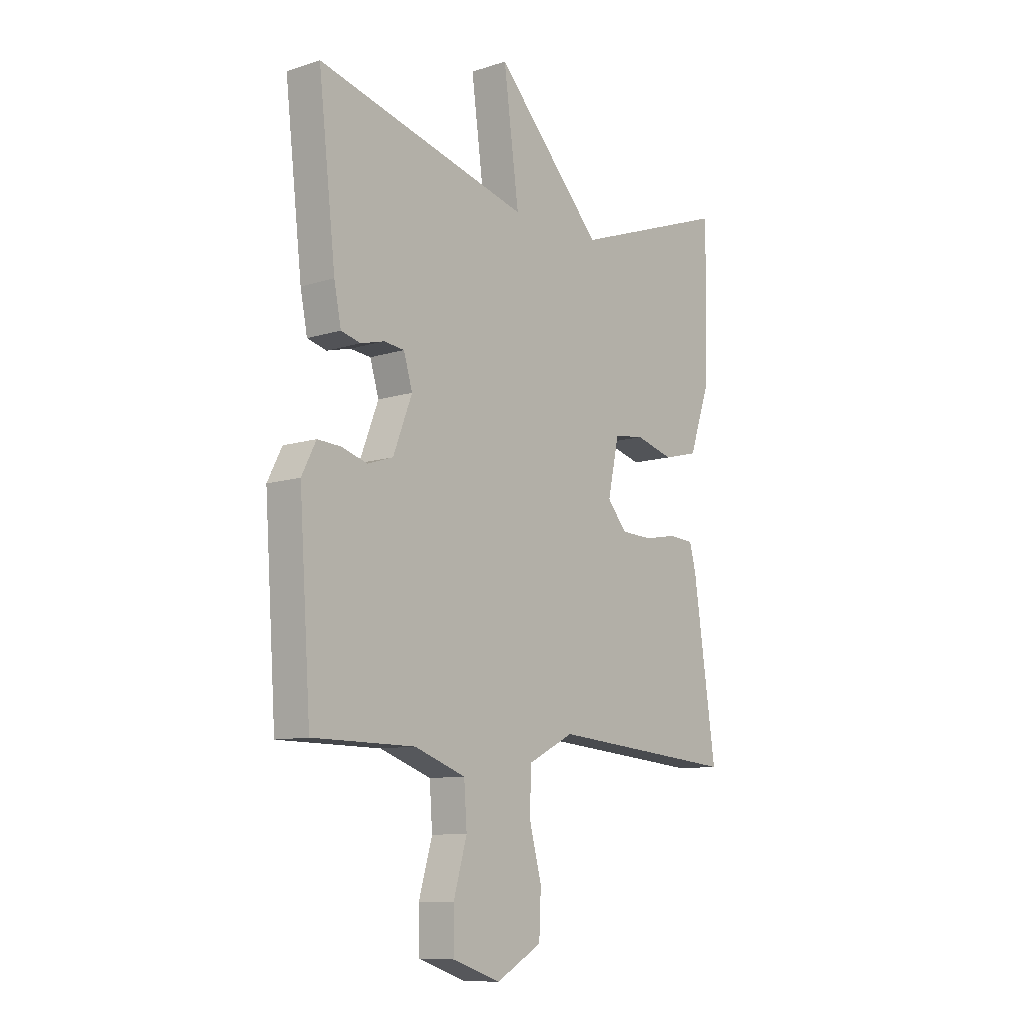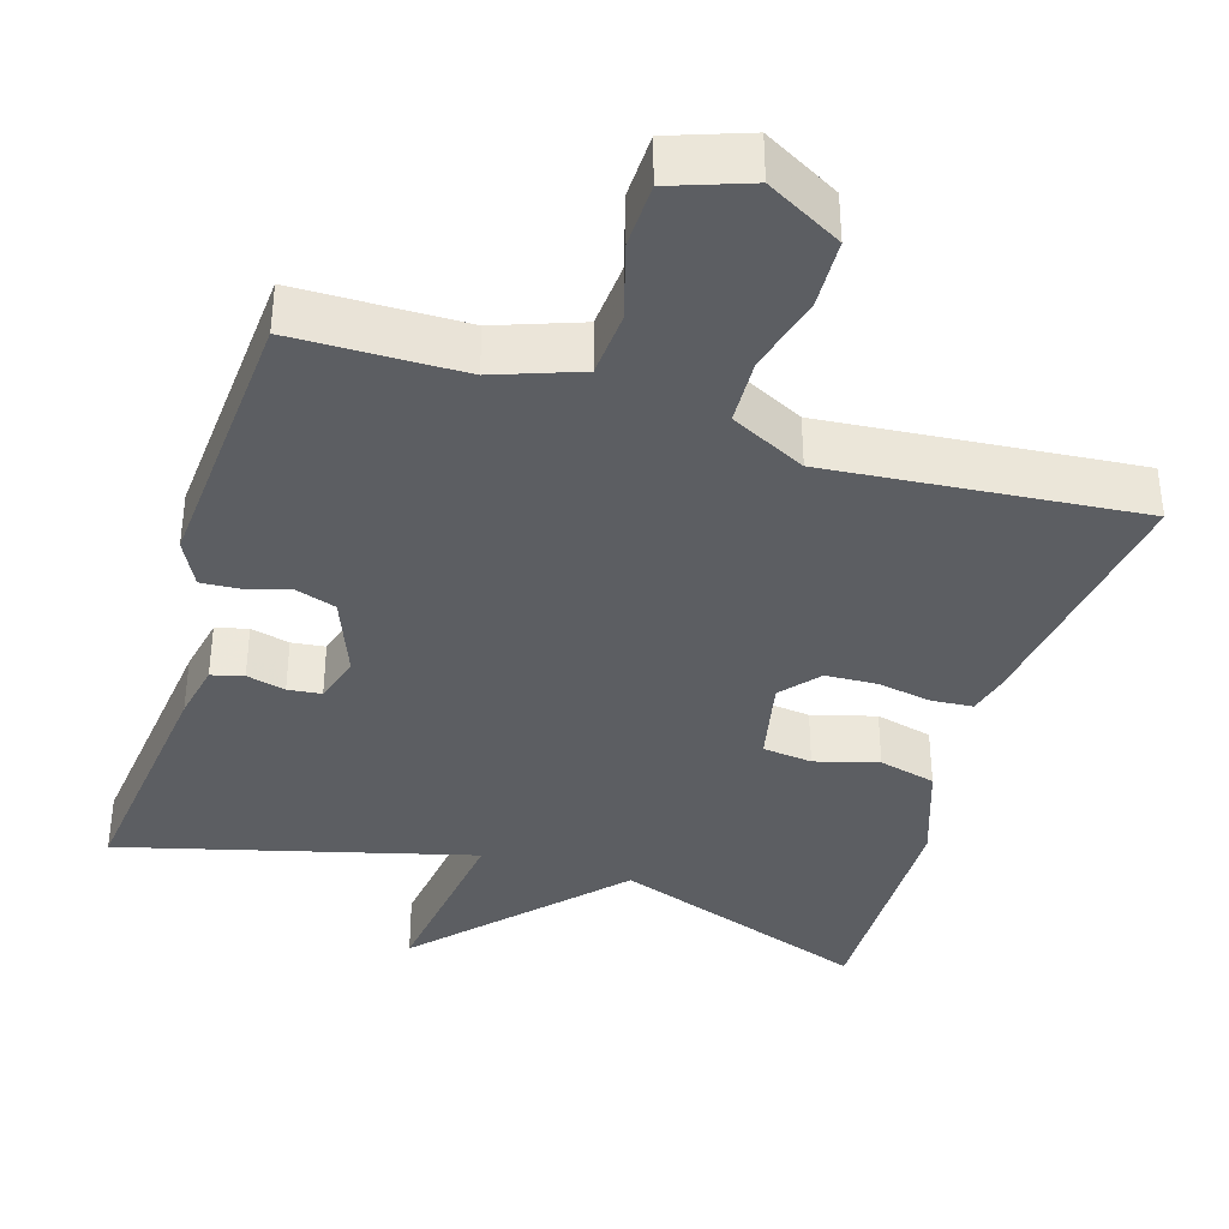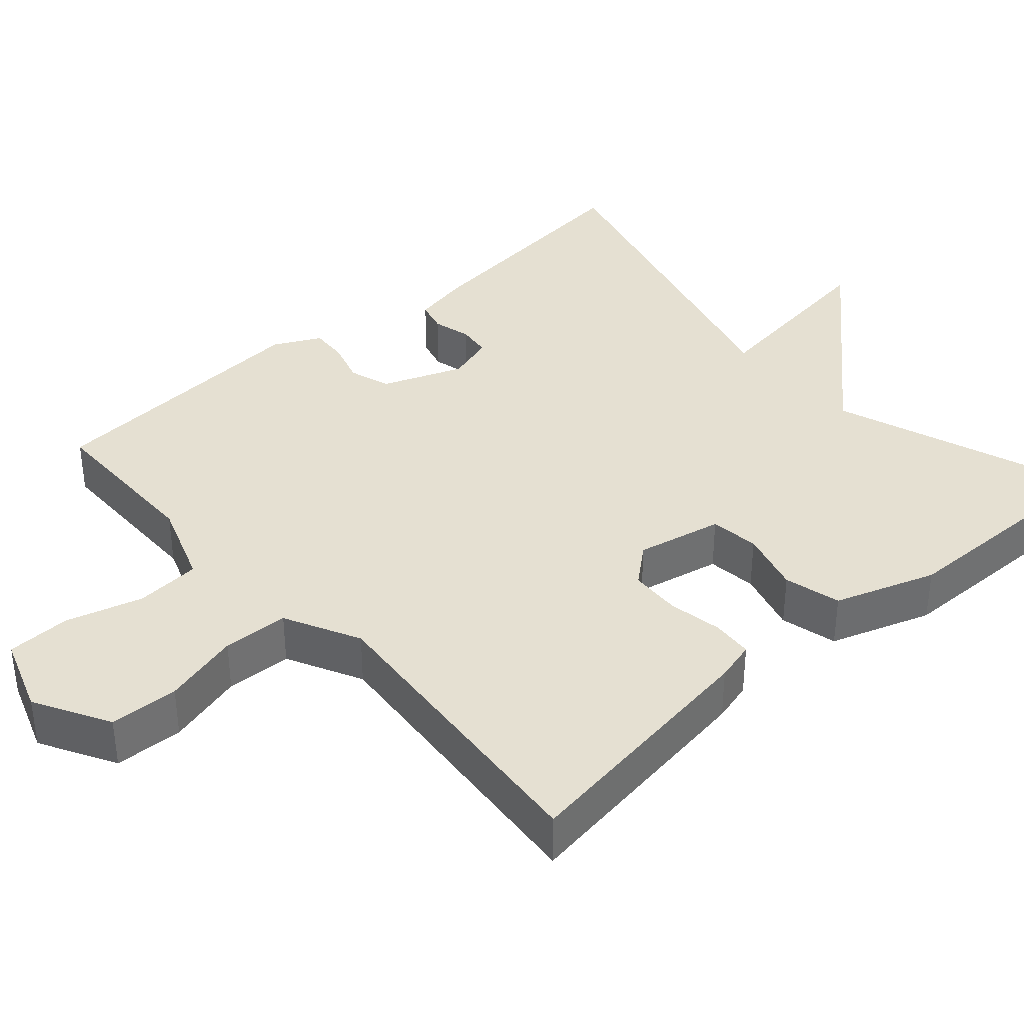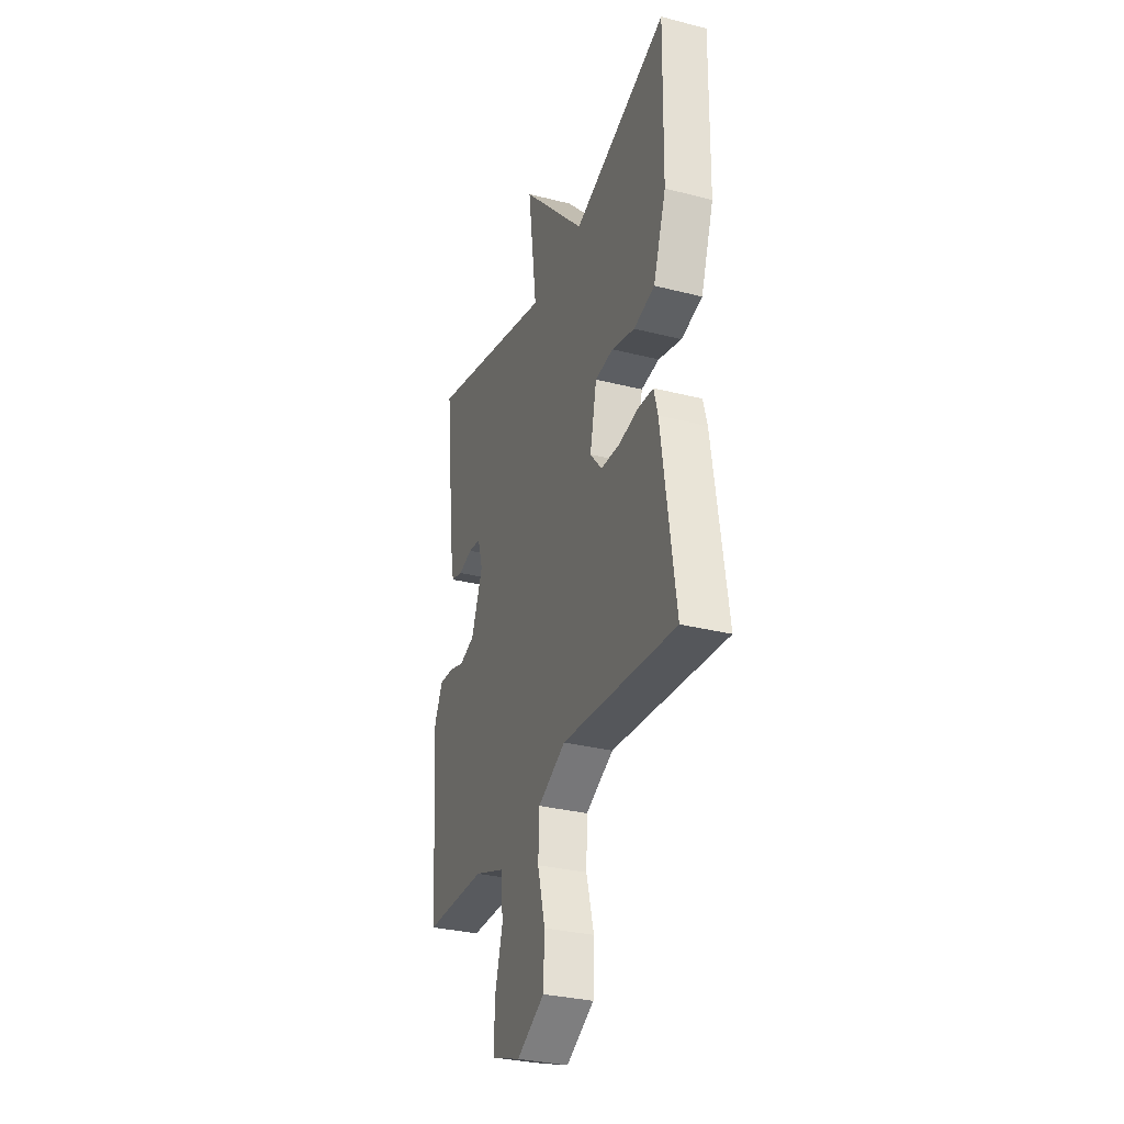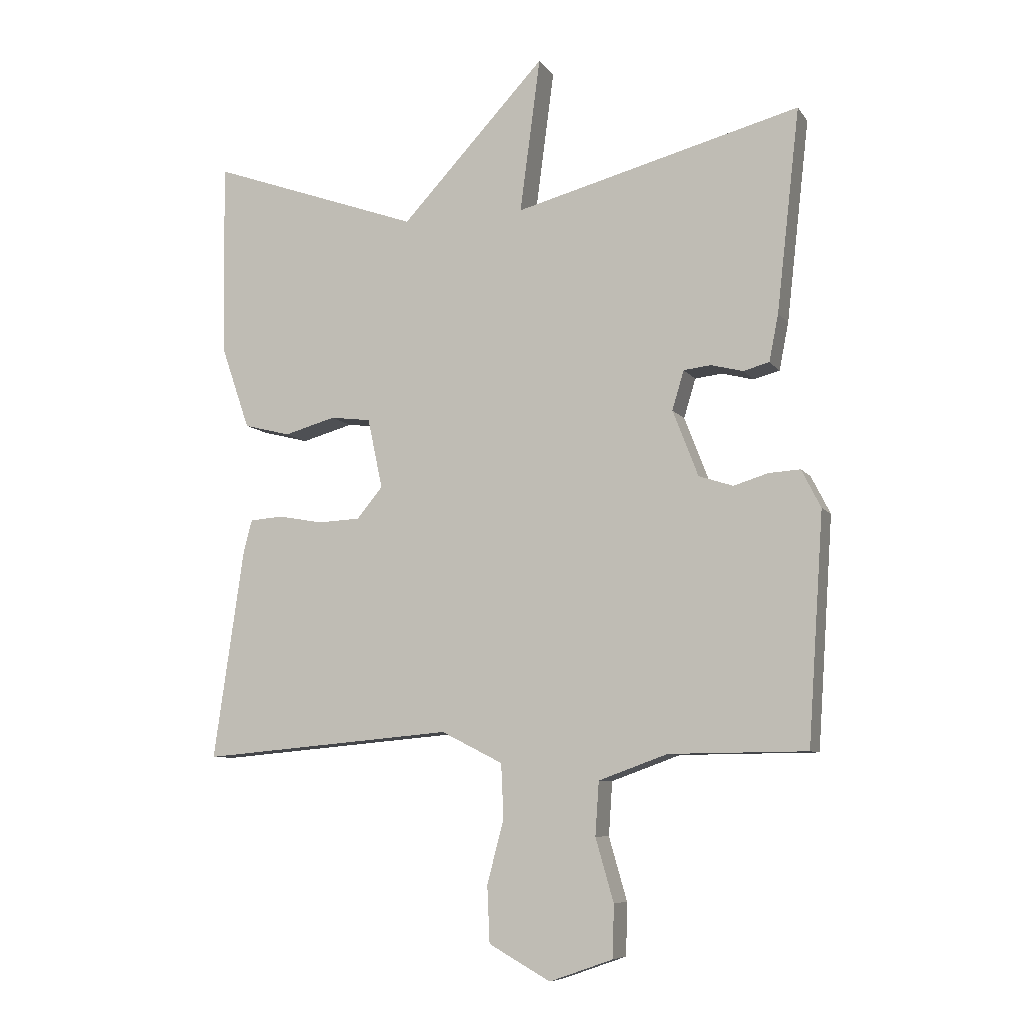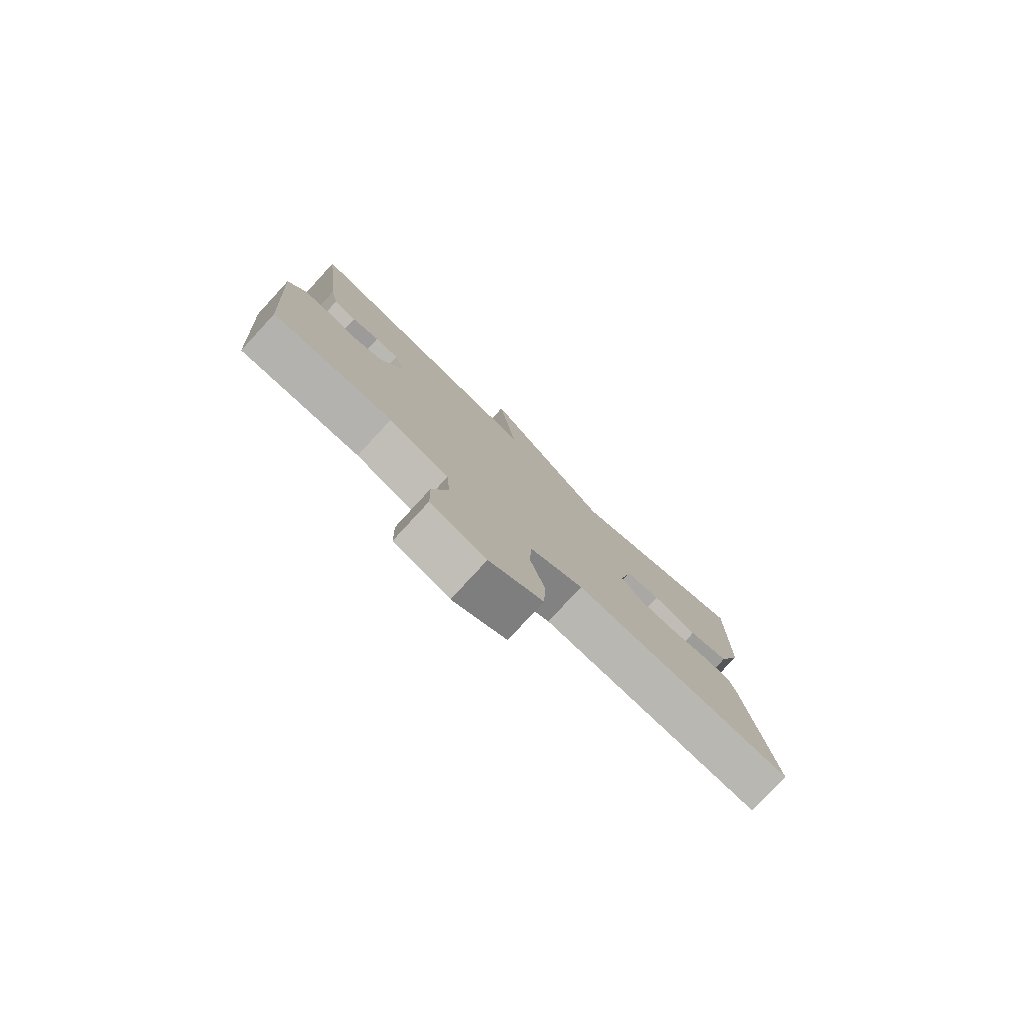
<metadata>
{"format":"obj","ext":"obj","renderer":"f3d","projection":"perspective","resolution":1024,"background":"white","views":[{"elev":-9.8,"azim":129.7,"up":"+Z"},{"elev":-37.6,"azim":162.9,"up":"+Y"},{"elev":37.6,"azim":-131.6,"up":"+Y"},{"elev":-31.4,"azim":-109.9,"up":"+Z"},{"elev":-7.9,"azim":19.9,"up":"+Z"},{"elev":-79.4,"azim":137.3,"up":"+Z"}]}
</metadata>
<code>
v 0.5 0.07 -0.5
v 0.279 0.07 -0.502
v 0.168 0.07 -0.542
v 0.162 0.07 -0.628
v 0.191 0.07 -0.729
v 0.189 0.07 -0.813
v 0.087 0.07 -0.849
v -0.012 0.07 -0.794
v -0.016 0.07 -0.703
v 0.011 0.07 -0.601
v 0.007 0.07 -0.514
v -0.092 0.07 -0.464
v -0.5 0.07 -0.5
v -0.451 0.07 -0.161
v -0.437 0.07 -0.108
v -0.383 0.07 -0.104
v -0.312 0.07 -0.117
v -0.244 0.07 -0.114
v -0.202 0.07 -0.064
v -0.226 0.07 0.049
v -0.291 0.07 0.057
v -0.374 0.07 0.034
v -0.449 0.07 0.053
v -0.495 0.07 0.186
v -0.5 0.07 0.5
v -0.16 0.07 0.379
v 0.073 0.07 0.628
v 0.04 0.07 0.379
v 0.5 0.07 0.5
v 0.463 0.07 0.174
v 0.448 0.07 0.098
v 0.406 0.07 0.087
v 0.355 0.07 0.1
v 0.311 0.07 0.095
v 0.292 0.07 0.032
v 0.333 0.07 -0.074
v 0.388 0.07 -0.092
v 0.444 0.07 -0.075
v 0.494 0.07 -0.072
v 0.525 0.07 -0.133
v 0.5 0 -0.5
v 0.279 0 -0.502
v 0.168 0 -0.542
v 0.162 0 -0.628
v 0.191 0 -0.729
v 0.189 0 -0.813
v 0.087 0 -0.849
v -0.012 0 -0.794
v -0.016 0 -0.703
v 0.011 0 -0.601
v 0.007 0 -0.514
v -0.092 0 -0.464
v -0.5 0 -0.5
v -0.451 0 -0.161
v -0.437 0 -0.108
v -0.383 0 -0.104
v -0.312 0 -0.117
v -0.244 0 -0.114
v -0.202 0 -0.064
v -0.226 0 0.049
v -0.291 0 0.057
v -0.374 0 0.034
v -0.449 0 0.053
v -0.495 0 0.186
v -0.5 0 0.5
v -0.16 0 0.379
v 0.073 0 0.628
v 0.04 0 0.379
v 0.5 0 0.5
v 0.463 0 0.174
v 0.448 0 0.098
v 0.406 0 0.087
v 0.355 0 0.1
v 0.311 0 0.095
v 0.292 0 0.032
v 0.333 0 -0.074
v 0.388 0 -0.092
v 0.444 0 -0.075
v 0.494 0 -0.072
v 0.525 0 -0.133
f 40 1 2
f 39 40 2
f 38 39 2
f 37 38 2
f 36 37 2 3
f 35 36 3
f 31 32 33
f 30 31 33
f 29 30 33
f 28 29 33
f 28 33 34
f 26 27 28
f 26 28 34 35
f 24 25 26
f 23 24 26
f 22 23 26
f 21 22 26
f 20 21 26 35
f 15 16 17
f 14 15 17
f 13 14 17
f 12 13 17
f 11 12 17 18
f 8 9 10
f 7 8 10
f 6 7 10
f 5 6 10
f 4 5 10
f 3 4 10 11
f 35 3 11
f 20 35 11
f 19 20 11
f 11 18 19
f 42 41 80
f 42 80 79
f 42 79 78
f 42 78 77
f 43 42 77 76
f 43 76 75
f 73 72 71
f 73 71 70
f 73 70 69
f 73 69 68
f 74 73 68
f 68 67 66
f 75 74 68 66
f 66 65 64
f 66 64 63
f 66 63 62
f 66 62 61
f 75 66 61 60
f 57 56 55
f 57 55 54
f 57 54 53
f 57 53 52
f 58 57 52 51
f 50 49 48
f 50 48 47
f 50 47 46
f 50 46 45
f 50 45 44
f 51 50 44 43
f 51 43 75
f 51 75 60
f 51 60 59
f 59 58 51
f 1 41 42 2
f 2 42 43 3
f 3 43 44 4
f 4 44 45 5
f 5 45 46 6
f 6 46 47 7
f 7 47 48 8
f 8 48 49 9
f 9 49 50 10
f 10 50 51 11
f 11 51 52 12
f 12 52 53 13
f 13 53 54 14
f 14 54 55 15
f 15 55 56 16
f 16 56 57 17
f 17 57 58 18
f 18 58 59 19
f 19 59 60 20
f 20 60 61 21
f 21 61 62 22
f 22 62 63 23
f 23 63 64 24
f 24 64 65 25
f 25 65 66 26
f 26 66 67 27
f 27 67 68 28
f 28 68 69 29
f 29 69 70 30
f 30 70 71 31
f 31 71 72 32
f 32 72 73 33
f 33 73 74 34
f 34 74 75 35
f 35 75 76 36
f 36 76 77 37
f 37 77 78 38
f 38 78 79 39
f 39 79 80 40
f 40 80 41 1

</code>
